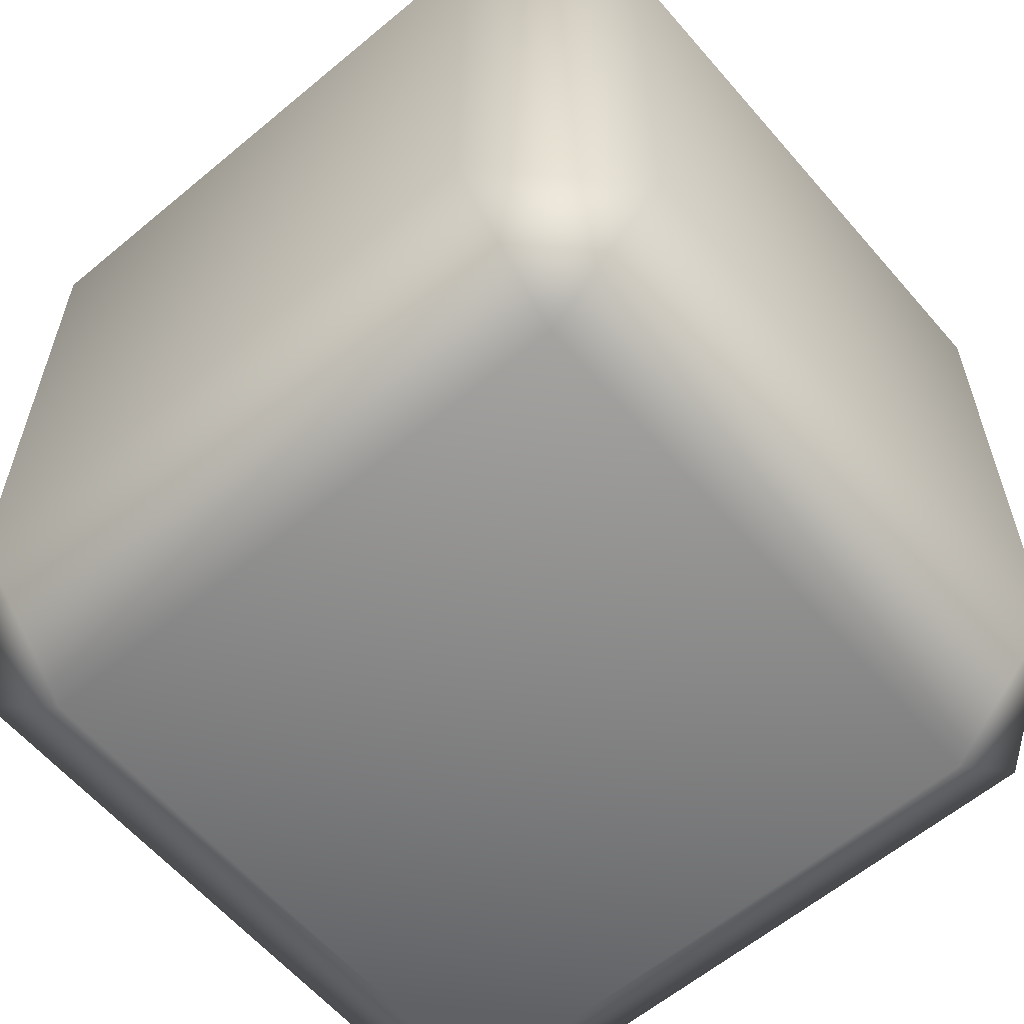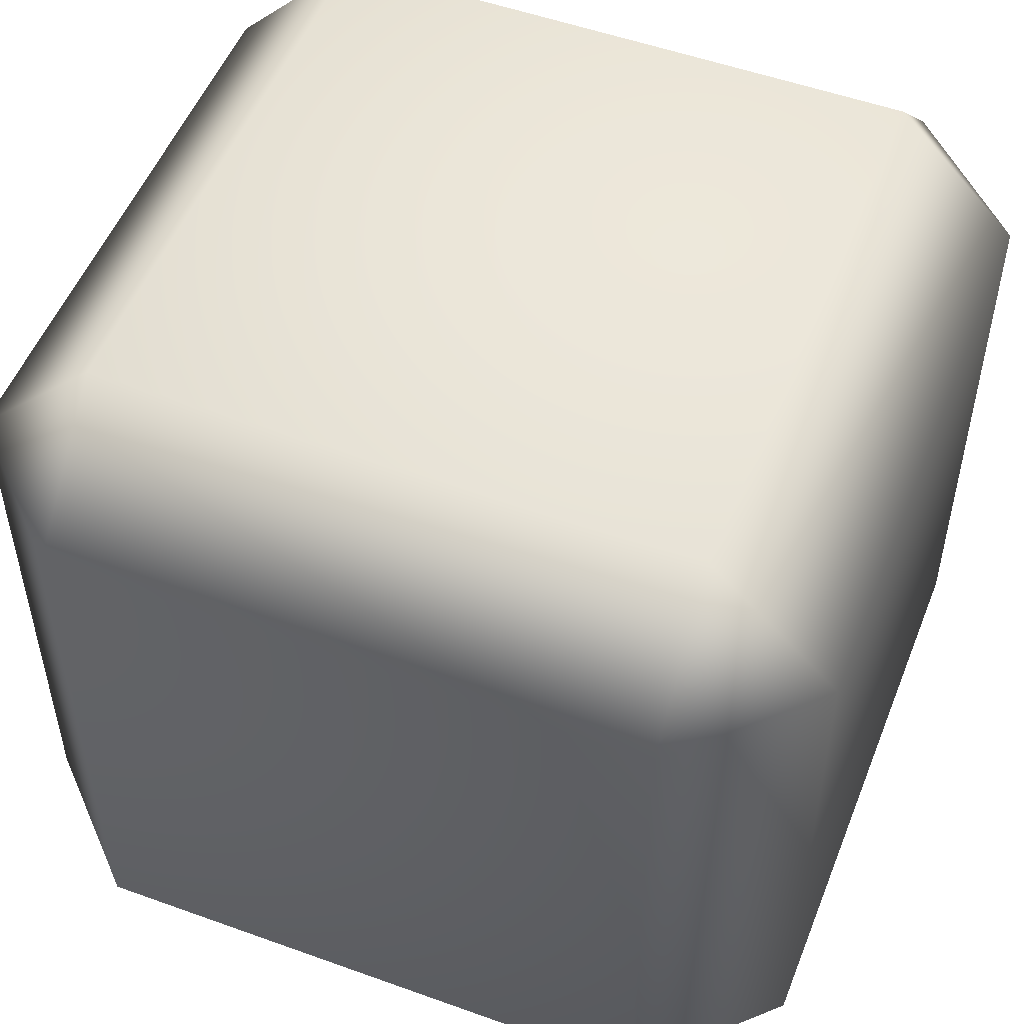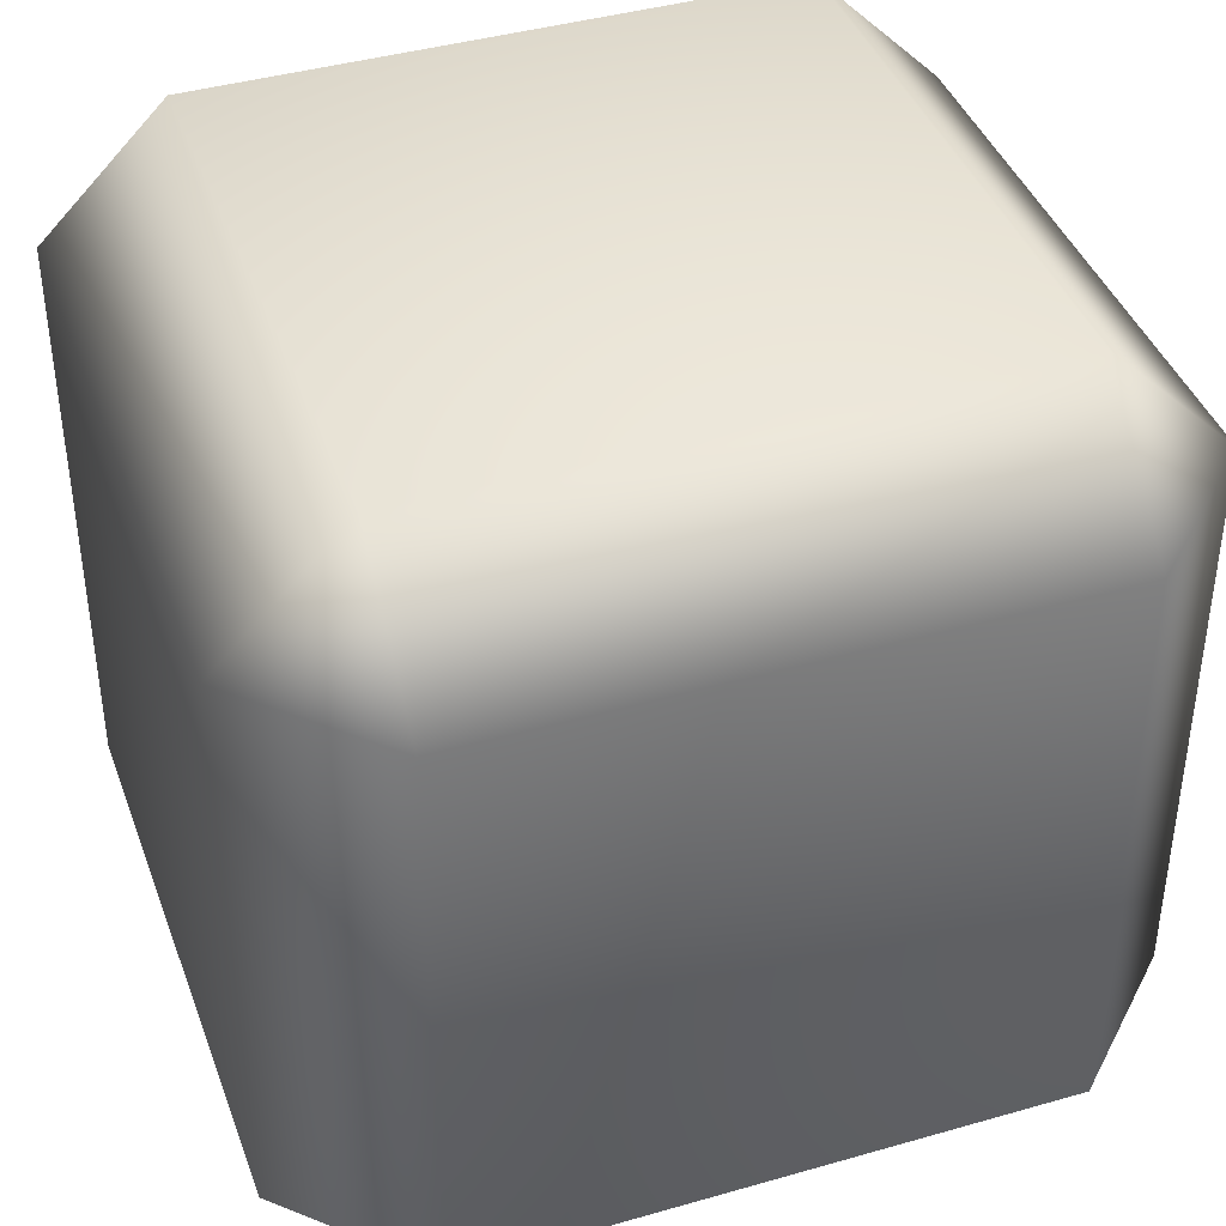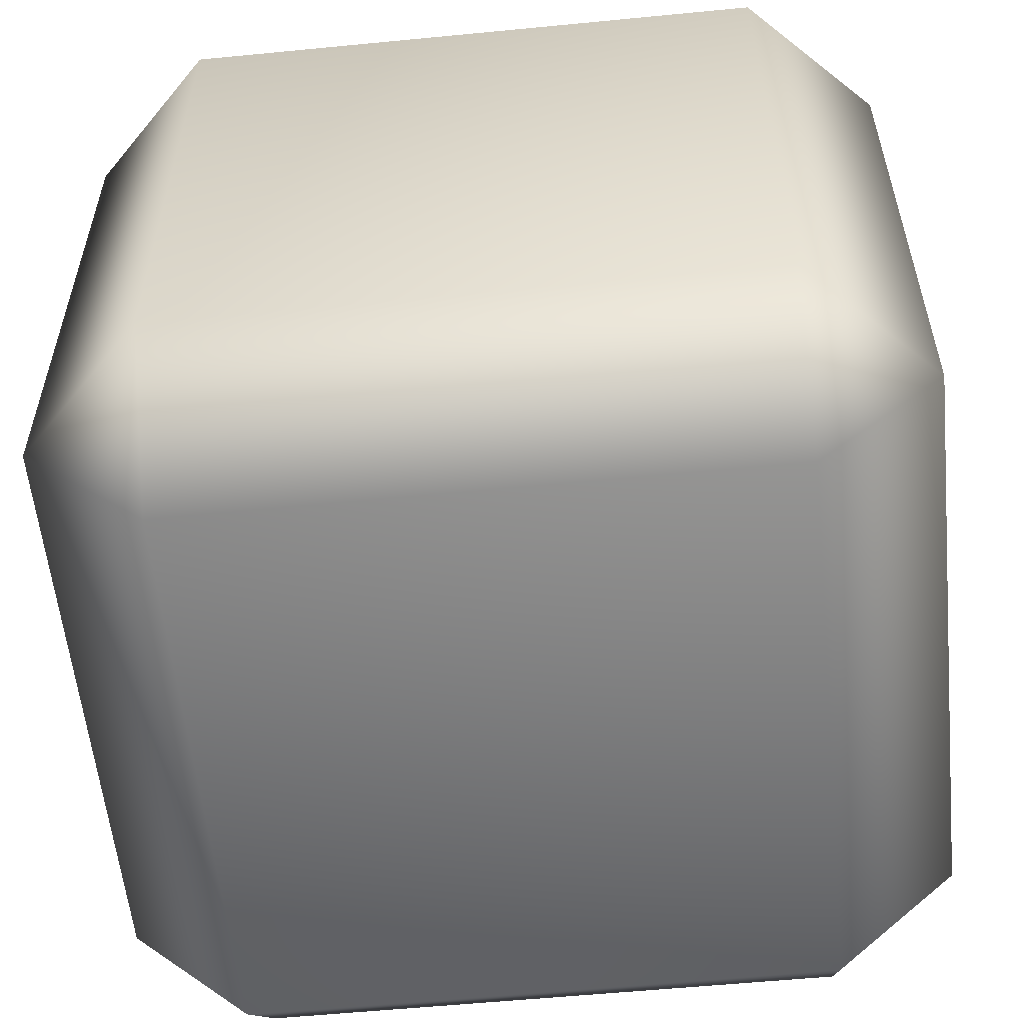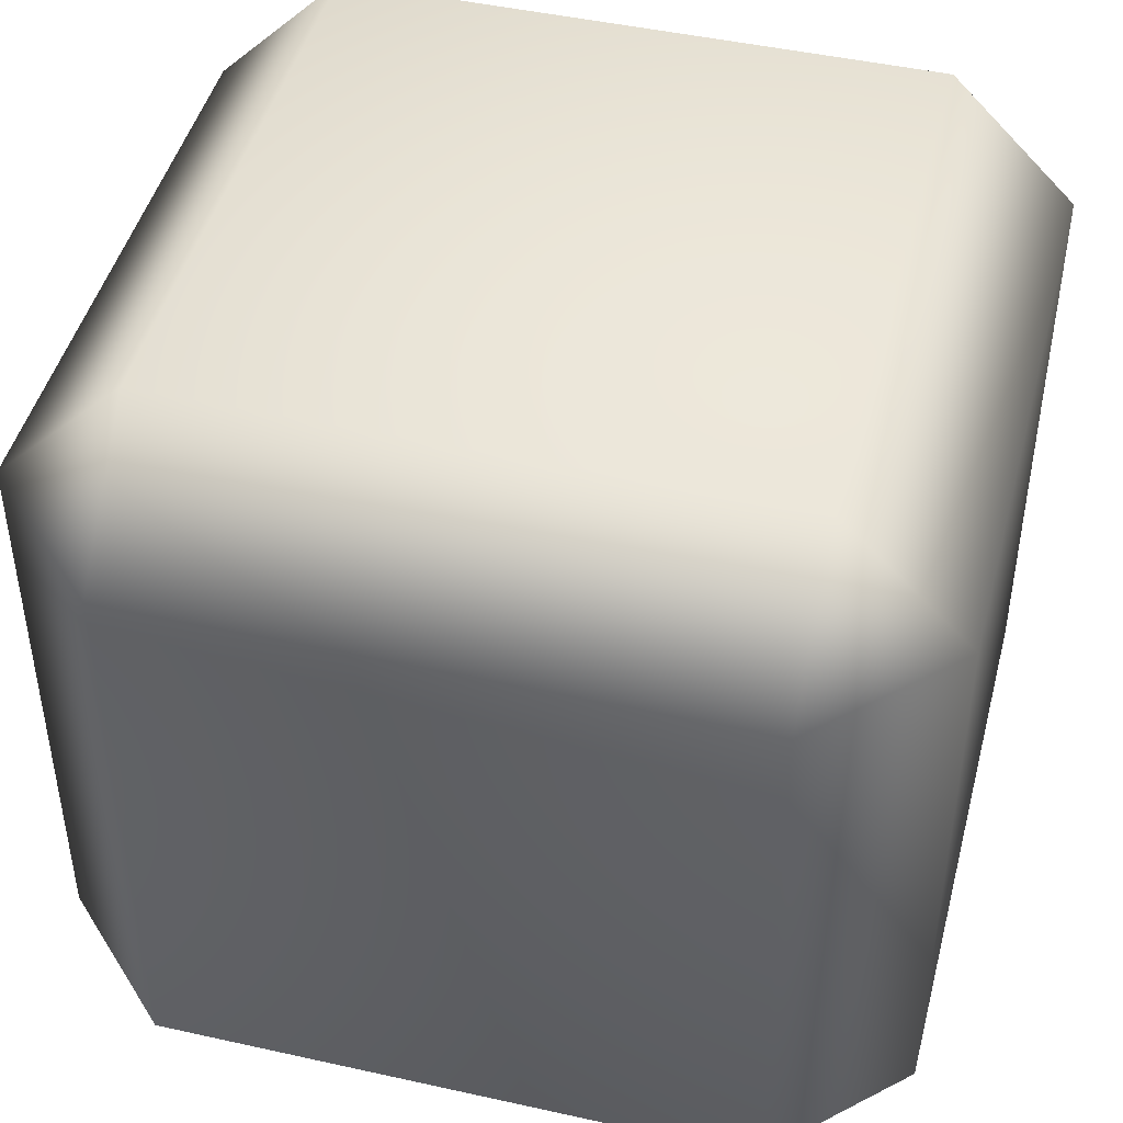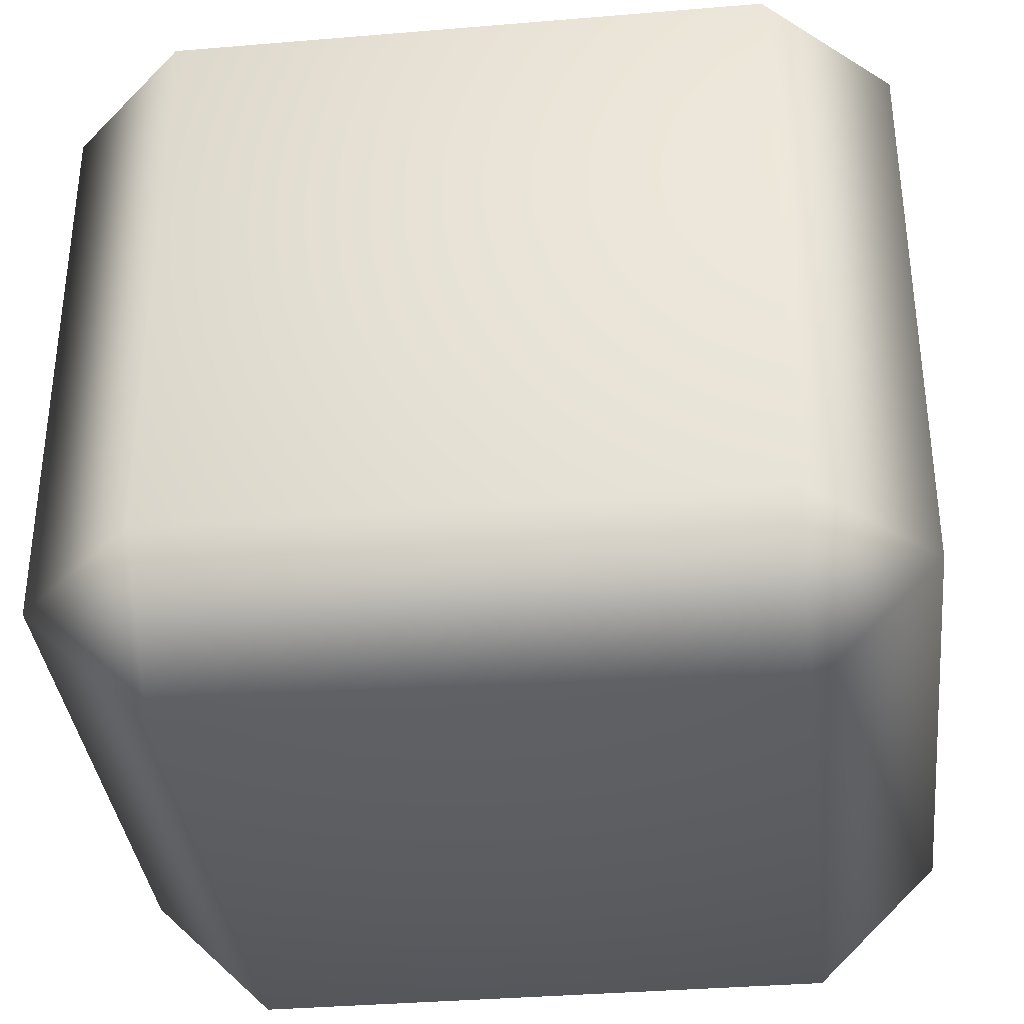
<metadata>
{"format":"obj","ext":"obj","renderer":"f3d","projection":"perspective","resolution":1024,"background":"white","views":[{"elev":-60.4,"azim":40.5,"up":"+Z"},{"elev":52.2,"azim":111.3,"up":"+Y"},{"elev":41.0,"azim":-109.3,"up":"+Y"},{"elev":-57.2,"azim":5.8,"up":"+Y"},{"elev":45.7,"azim":14.4,"up":"+Y"},{"elev":-35.8,"azim":6.3,"up":"+Z"}]}
</metadata>
<code>
g Pied droit
v -0.22 0.1731 -0.1134
v -0.06125 0.01437 -0.1134
v -0.06125 0.1731 -0.1134
v -0.22 0.01437 -0.1134
v -0.254 0.01437 -0.07943
v -0.254 0.1731 -0.07943
v -0.254 0.1731 0.07932
v -0.254 0.01437 0.07932
v -0.22 0.01437 0.1133
v -0.22 0.1731 0.1133
v -0.06125 0.1731 0.1133
v -0.06125 0.01437 0.1133
v -0.02724 0.01437 0.07932
v -0.02724 0.1731 0.07932
v -0.02724 0.01437 -0.07943
v -0.02724 0.1731 -0.07943
v -0.06125 0.01437 -0.1134
v -0.06125 0.1731 -0.1134
v -0.06125 -0.01964 0.07932
v -0.02724 0.01437 0.07932
v -0.02724 0.01437 -0.07943
v -0.06125 0.01437 0.1133
v -0.06125 -0.01964 -0.07943
v -0.06125 0.01437 -0.1134
v -0.22 0.01437 -0.1134
v -0.22 -0.01964 0.07932
v -0.22 0.01437 0.1133
v -0.254 0.01437 0.07932
v -0.22 -0.01964 -0.07943
v -0.254 0.01437 -0.07943
v -0.02724 0.1731 0.07932
v -0.06125 0.2071 -0.07943
v -0.02724 0.1731 -0.07943
v -0.06125 0.1731 -0.1134
v -0.06125 0.2071 0.07932
v -0.06125 0.1731 0.1133
v -0.22 0.1731 0.1133
v -0.22 0.2071 0.07932
v -0.254 0.1731 0.07932
v -0.254 0.1731 -0.07943
v -0.22 0.2071 -0.07943
v -0.22 0.1731 -0.1134
g Pied droit_0
f 3 2 1
f 2 4 1
f 4 5 1
f 5 6 1
f 7 6 5
f 8 7 5
f 7 8 9
f 10 7 9
f 11 10 9
f 12 11 9
f 11 12 13
f 14 11 13
f 13 15 14
f 15 16 14
f 15 17 16
f 17 18 16
f 21 20 19
f 22 19 20
f 23 21 19
f 24 21 23
f 25 24 23
f 26 19 22
f 19 26 23
f 27 26 22
f 27 28 26
f 29 25 23
f 26 29 23
f 29 26 28
f 25 29 30
f 30 29 28
f 33 32 31
f 32 33 34
f 32 35 31
f 36 31 35
f 37 36 35
f 38 37 35
f 35 32 38
f 37 38 39
f 40 39 38
f 41 32 34
f 32 41 38
f 41 40 38
f 42 41 34
f 41 42 40

</code>
